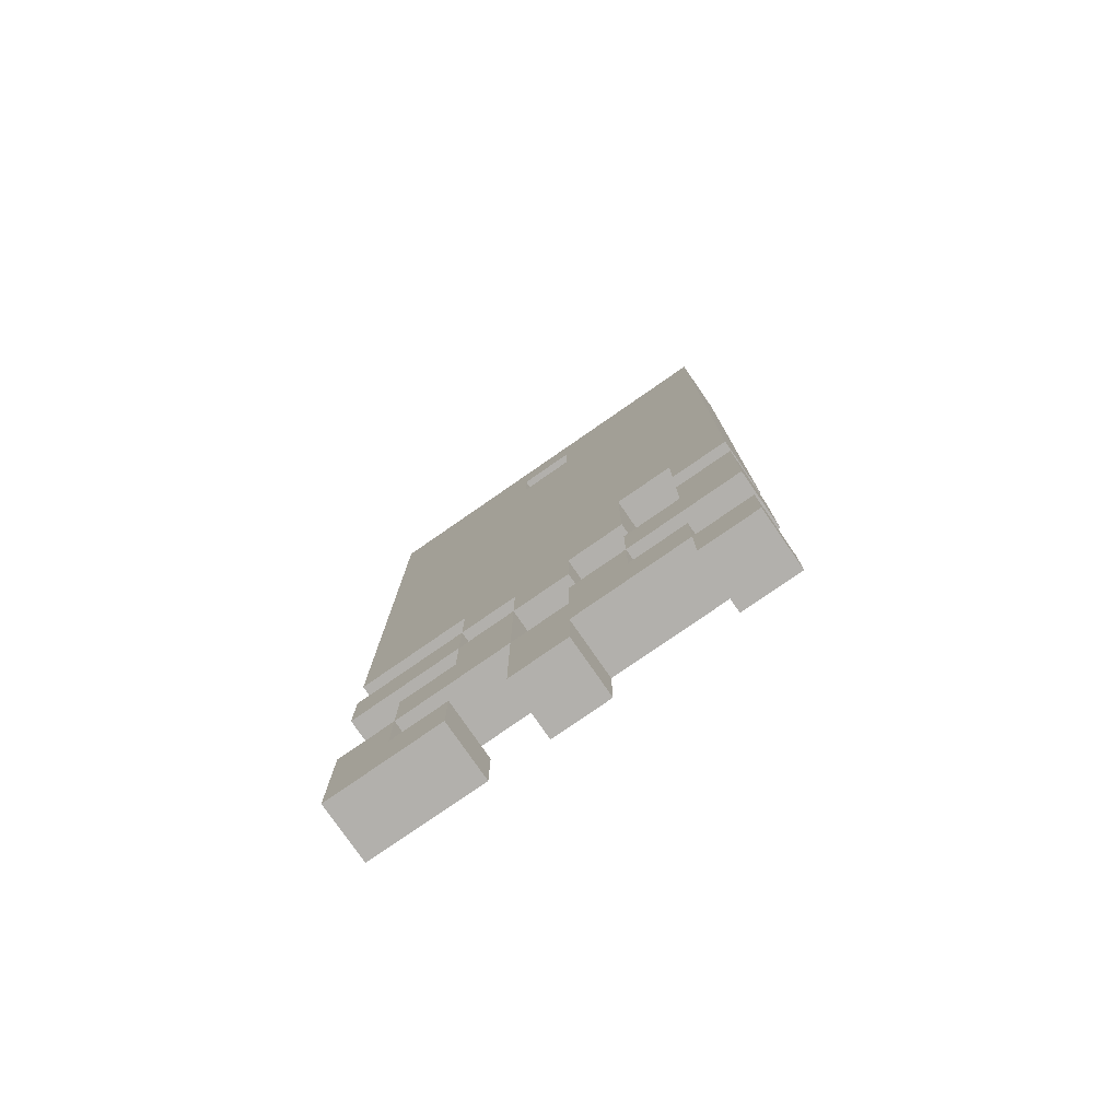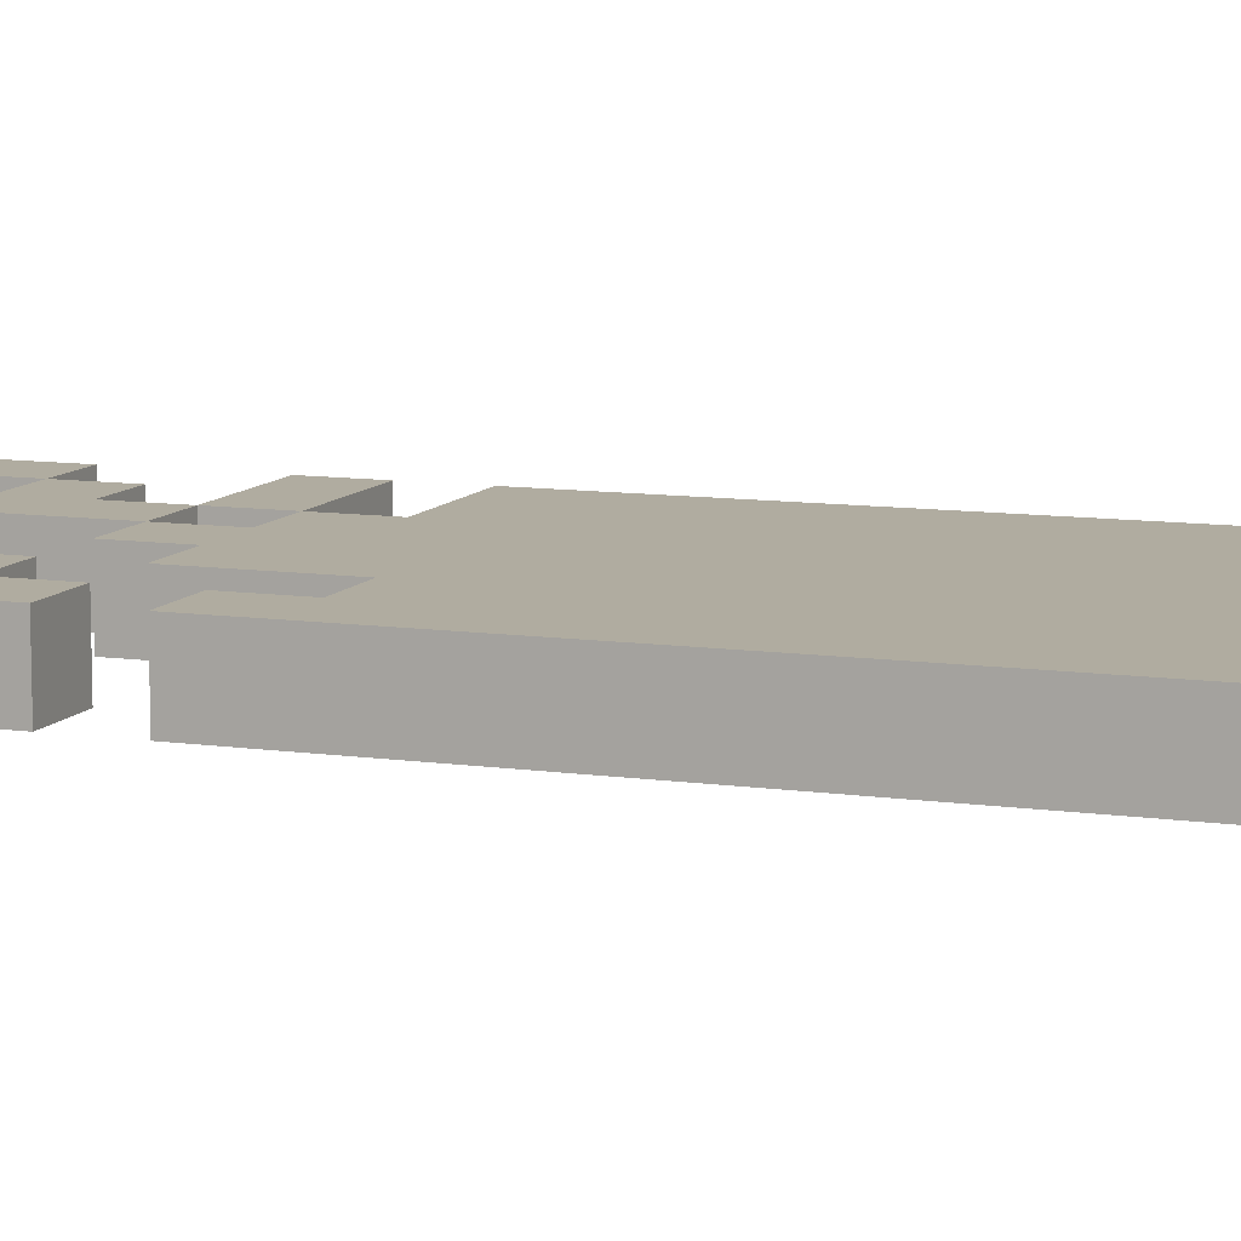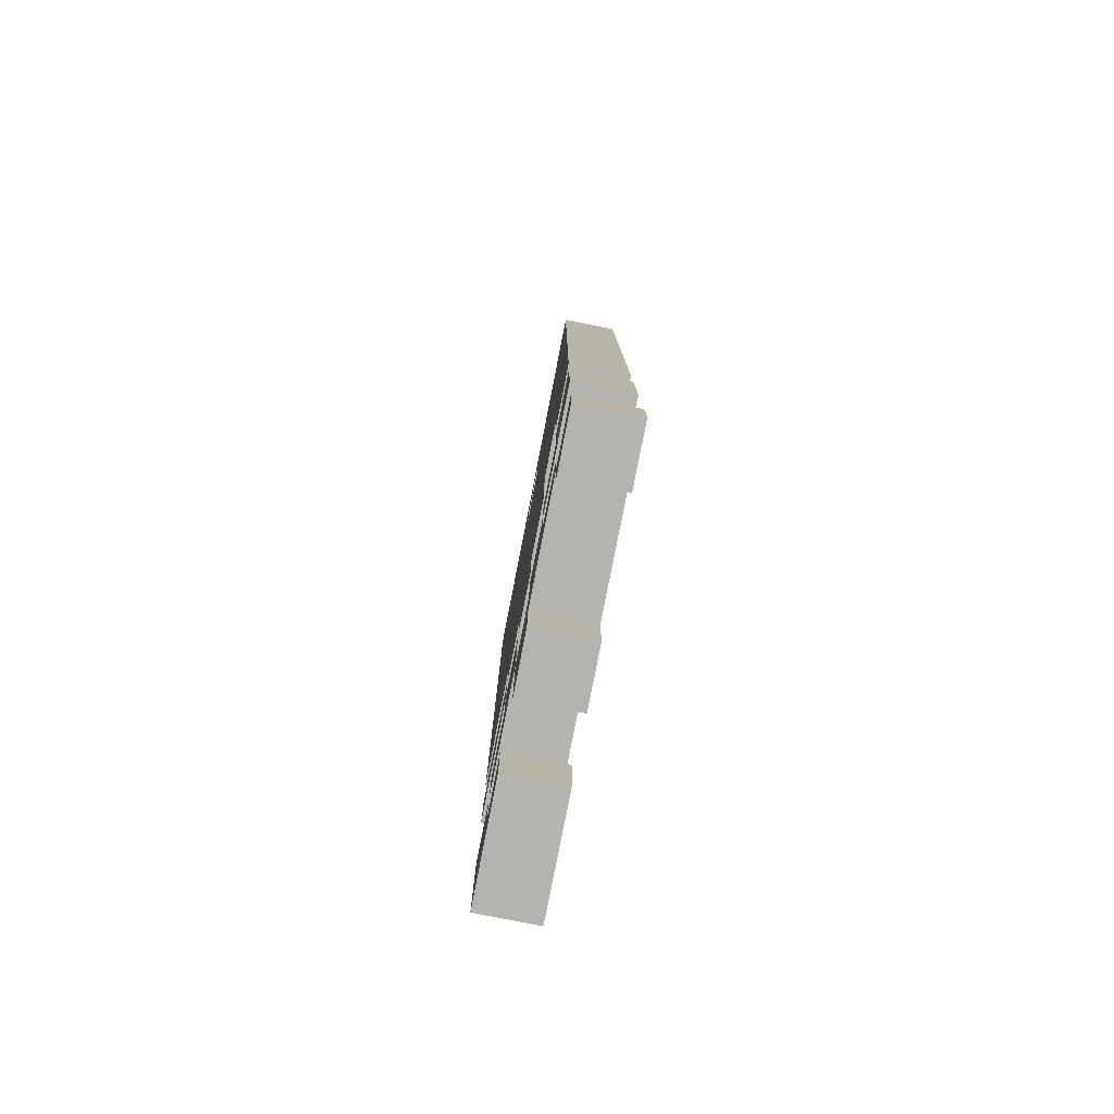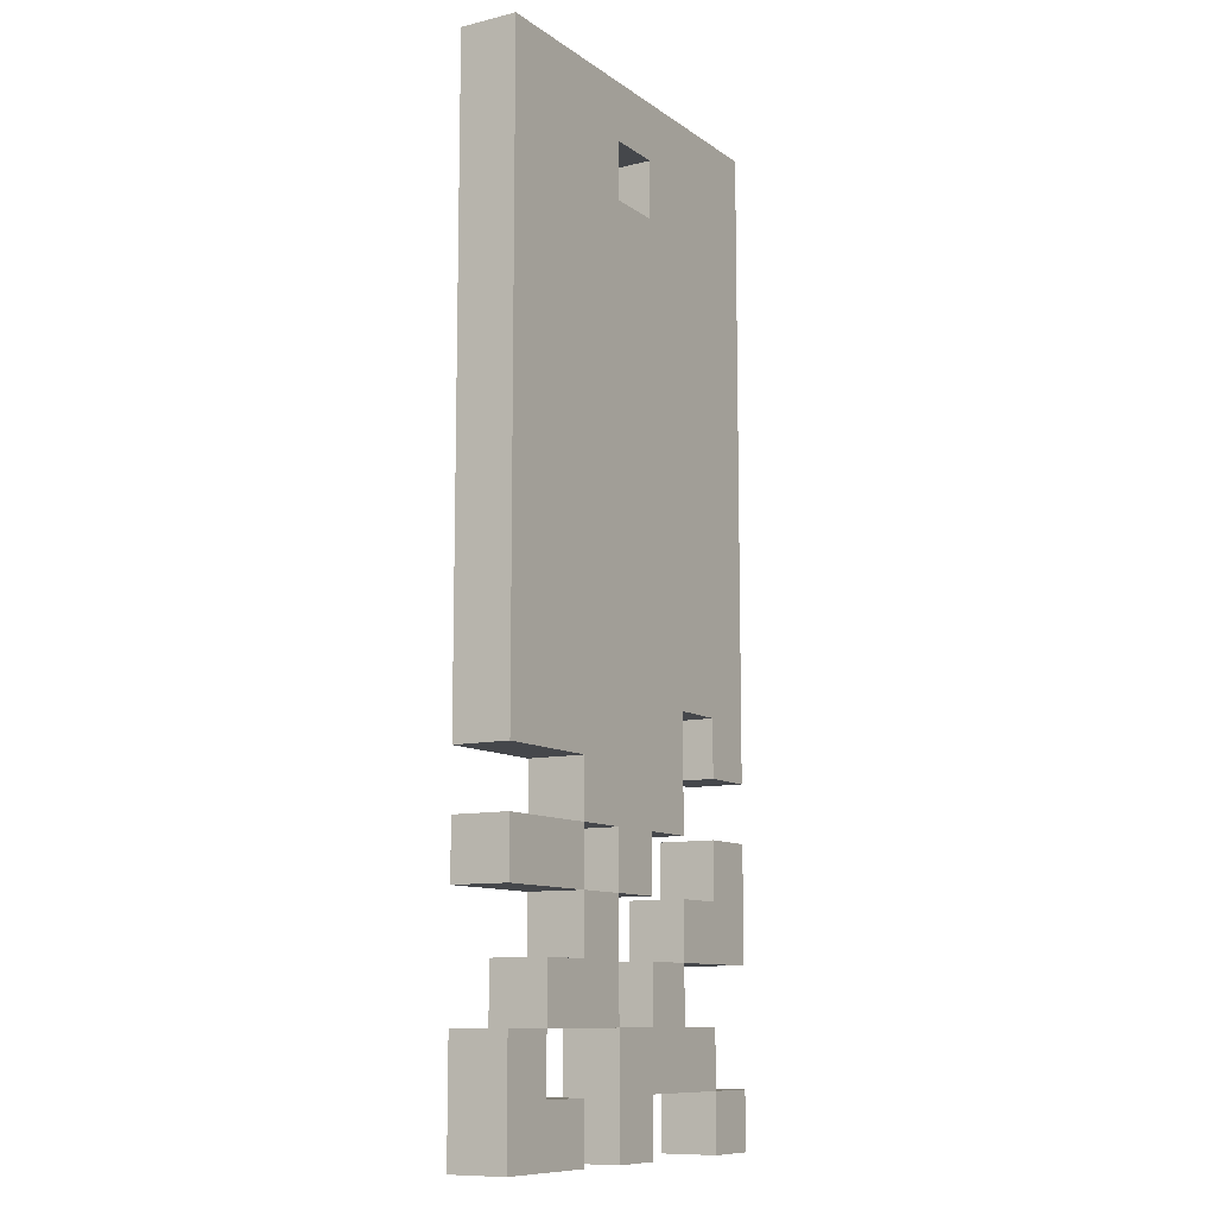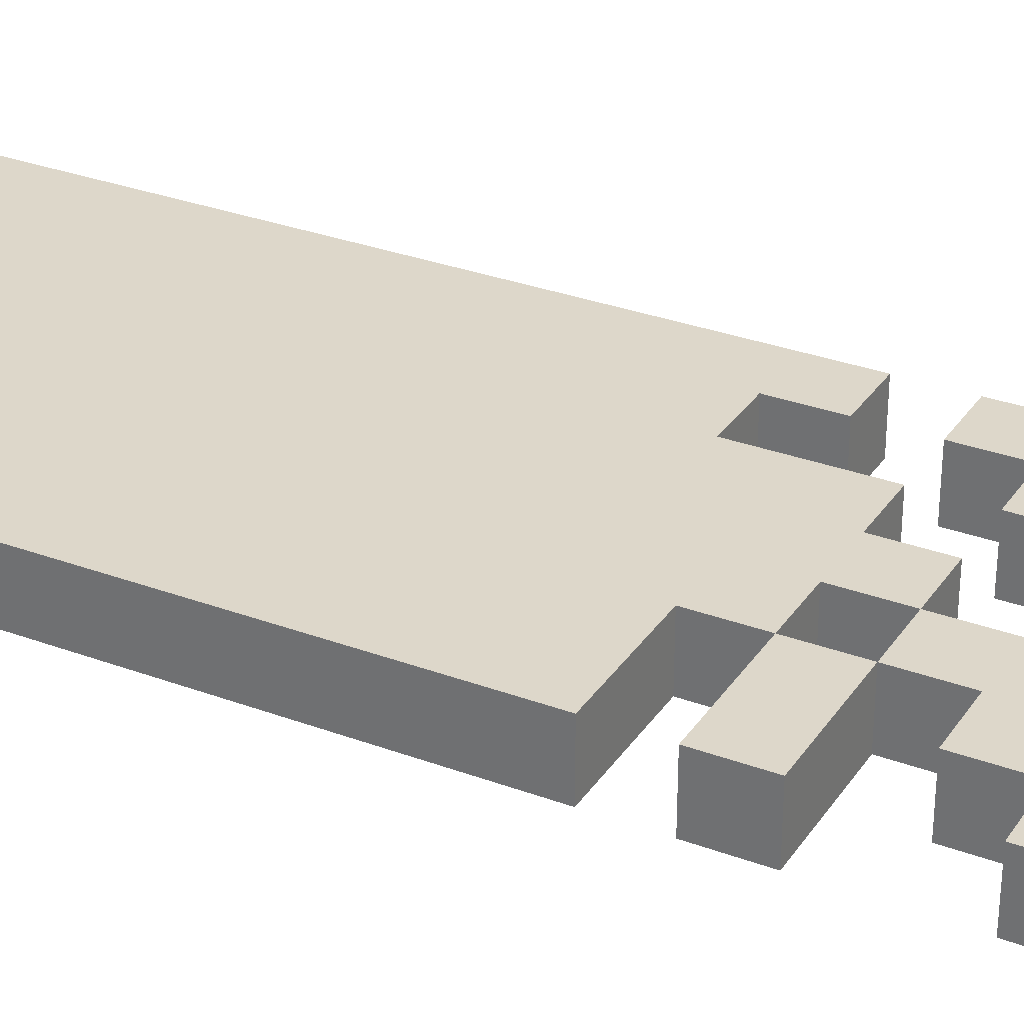
<metadata>
{"format":"obj","ext":"obj","renderer":"f3d","projection":"perspective","resolution":1024,"background":"white","views":[{"elev":-78.6,"azim":34.7,"up":"+Y"},{"elev":10.0,"azim":110.3,"up":"+Z"},{"elev":-79.9,"azim":78.9,"up":"+Y"},{"elev":-10.4,"azim":-58.8,"up":"+Y"},{"elev":30.9,"azim":-61.9,"up":"+Z"}]}
</metadata>
<code>
o
v -0.4 0.3 2.235e-08
v -0.4 0.3 -0.1
v -0.4 0.5 2.235e-08
v -0.4 0.5 -0.1
v -0.4 0.7 2.235e-08
v -0.4 0.7 -0.1
v -0.4 0.8 2.235e-08
v -0.4 0.8 -0.1
v -0.4 0.9 2.235e-08
v -0.4 0.9 -0.1
v -0.4 2 2.235e-08
v -0.4 2 -0.1
v -0.3 0.5 2.235e-08
v -0.3 0.5 -0.1
v -0.3 0.6 2.235e-08
v -0.3 0.6 -0.1
v -0.2 0.6 2.235e-08
v -0.2 0.6 -0.1
v -0.2 0.7 2.235e-08
v -0.2 0.7 -0.1
v -0.2 0.8 2.235e-08
v -0.2 0.8 -0.1
v -0.2 0.9 2.235e-08
v -0.2 0.9 -0.1
v -0.1 0.3 2.235e-08
v -0.1 0.3 -0.1
v -0.1 0.5 2.235e-08
v -0.1 0.5 -0.1
v -0.1 0.7 2.235e-08
v -0.1 0.7 -0.1
v -0.1 0.8 2.235e-08
v -0.1 0.8 -0.1
v 0 0.5 2.235e-08
v 0 0.5 -0.1
v 0 0.6 2.235e-08
v 0 0.6 -0.1
v 0 1.8 2.235e-08
v 0 1.8 -0.1
v 0 1.9 2.235e-08
v 0 1.9 -0.1
v 0.1 0.6 2.235e-08
v 0.1 0.6 -0.1
v 0.1 0.7 2.235e-08
v 0.1 0.7 -0.1
v 0.2 0.3 2.235e-08
v 0.2 0.3 -0.1
v 0.2 0.4 2.235e-08
v 0.2 0.4 -0.1
v 0.2 0.7 2.235e-08
v 0.2 0.7 -0.1
v 0.2 0.8 2.235e-08
v 0.2 0.8 -0.1
v 0.2 0.9 2.235e-08
v 0.2 0.9 -0.1
v 0.2 1 2.235e-08
v 0.2 1 -0.1
v -0.3 0.4 2.235e-08
v -0.3 0.4 -0.1
v -0.3 0.5 2.235e-08
v -0.3 0.5 -0.1
v -0.2 0.3 2.235e-08
v -0.2 0.3 -0.1
v -0.2 0.4 2.235e-08
v -0.2 0.4 -0.1
v -0.2 0.7 2.235e-08
v -0.2 0.7 -0.1
v -0.2 0.8 2.235e-08
v -0.2 0.8 -0.1
v -0.1 0.5 2.235e-08
v -0.1 0.5 -0.1
v -0.1 0.7 2.235e-08
v -0.1 0.7 -0.1
v -0.1 1.8 2.235e-08
v -0.1 1.8 -0.1
v -0.1 1.9 2.235e-08
v -0.1 1.9 -0.1
v 0 0.3 2.235e-08
v 0 0.3 -0.1
v 0 0.4 2.235e-08
v 0 0.4 -0.1
v 0 0.7 2.235e-08
v 0 0.7 -0.1
v 0 0.8 2.235e-08
v 0 0.8 -0.1
v 0.1 0.5 2.235e-08
v 0.1 0.5 -0.1
v 0.1 0.6 2.235e-08
v 0.1 0.6 -0.1
v 0.1 0.8 2.235e-08
v 0.1 0.8 -0.1
v 0.1 1 2.235e-08
v 0.1 1 -0.1
v 0.2 0.4 2.235e-08
v 0.2 0.4 -0.1
v 0.2 0.5 2.235e-08
v 0.2 0.5 -0.1
v 0.3 0.3 2.235e-08
v 0.3 0.3 -0.1
v 0.3 0.4 2.235e-08
v 0.3 0.4 -0.1
v 0.3 0.6 2.235e-08
v 0.3 0.6 -0.1
v 0.3 0.8 2.235e-08
v 0.3 0.8 -0.1
v 0.3 0.9 2.235e-08
v 0.3 0.9 -0.1
v 0.3 2 2.235e-08
v 0.3 2 -0.1
v -0.4 0.3 2.235e-08
v -0.4 0.5 2.235e-08
v -0.4 0.7 2.235e-08
v -0.4 0.8 2.235e-08
v -0.4 0.9 2.235e-08
v -0.4 2 2.235e-08
v -0.3 0.4 2.235e-08
v -0.3 0.5 2.235e-08
v -0.3 0.6 2.235e-08
v -0.3 1.2 2.235e-08
v -0.3 1.3 2.235e-08
v -0.3 1.5 2.235e-08
v -0.3 1.6 2.235e-08
v -0.2 0.3 2.235e-08
v -0.2 0.4 2.235e-08
v -0.2 0.6 2.235e-08
v -0.2 0.7 2.235e-08
v -0.2 0.8 2.235e-08
v -0.2 0.9 2.235e-08
v -0.2 1.2 2.235e-08
v -0.2 1.3 2.235e-08
v -0.2 1.5 2.235e-08
v -0.2 1.6 2.235e-08
v -0.1 0.3 2.235e-08
v -0.1 0.5 2.235e-08
v -0.1 0.7 2.235e-08
v -0.1 0.8 2.235e-08
v -0.1 1.1 2.235e-08
v -0.1 1.3 2.235e-08
v -0.1 1.5 2.235e-08
v -0.1 1.7 2.235e-08
v -0.1 1.8 2.235e-08
v -0.1 1.9 2.235e-08
v 0 0.3 2.235e-08
v 0 0.4 2.235e-08
v 0 0.5 2.235e-08
v 0 0.6 2.235e-08
v 0 0.7 2.235e-08
v 0 0.8 2.235e-08
v 0 1.1 2.235e-08
v 0 1.3 2.235e-08
v 0 1.5 2.235e-08
v 0 1.7 2.235e-08
v 0 1.8 2.235e-08
v 0 1.9 2.235e-08
v 0.1 0.5 2.235e-08
v 0.1 0.6 2.235e-08
v 0.1 0.7 2.235e-08
v 0.1 0.8 2.235e-08
v 0.1 1 2.235e-08
v 0.1 1.2 2.235e-08
v 0.1 1.3 2.235e-08
v 0.1 1.5 2.235e-08
v 0.1 1.6 2.235e-08
v 0.2 0.3 2.235e-08
v 0.2 0.4 2.235e-08
v 0.2 0.5 2.235e-08
v 0.2 0.7 2.235e-08
v 0.2 0.8 2.235e-08
v 0.2 0.9 2.235e-08
v 0.2 1 2.235e-08
v 0.2 1.2 2.235e-08
v 0.2 1.3 2.235e-08
v 0.2 1.5 2.235e-08
v 0.2 1.6 2.235e-08
v 0.3 0.3 2.235e-08
v 0.3 0.4 2.235e-08
v 0.3 0.6 2.235e-08
v 0.3 0.8 2.235e-08
v 0.3 0.9 2.235e-08
v 0.3 2 2.235e-08
v -0.4 0.3 -0.1
v -0.4 0.5 -0.1
v -0.4 0.7 -0.1
v -0.4 0.8 -0.1
v -0.4 0.9 -0.1
v -0.4 2 -0.1
v -0.3 0.4 -0.1
v -0.3 0.5 -0.1
v -0.3 0.6 -0.1
v -0.3 1.2 -0.1
v -0.3 1.3 -0.1
v -0.3 1.5 -0.1
v -0.3 1.6 -0.1
v -0.2 0.3 -0.1
v -0.2 0.4 -0.1
v -0.2 0.6 -0.1
v -0.2 0.7 -0.1
v -0.2 0.8 -0.1
v -0.2 0.9 -0.1
v -0.2 1.2 -0.1
v -0.2 1.3 -0.1
v -0.2 1.5 -0.1
v -0.2 1.6 -0.1
v -0.1 0.3 -0.1
v -0.1 0.5 -0.1
v -0.1 0.7 -0.1
v -0.1 0.8 -0.1
v -0.1 1.1 -0.1
v -0.1 1.3 -0.1
v -0.1 1.5 -0.1
v -0.1 1.7 -0.1
v -0.1 1.8 -0.1
v -0.1 1.9 -0.1
v 0 0.3 -0.1
v 0 0.4 -0.1
v 0 0.5 -0.1
v 0 0.6 -0.1
v 0 0.7 -0.1
v 0 0.8 -0.1
v 0 1.1 -0.1
v 0 1.3 -0.1
v 0 1.5 -0.1
v 0 1.7 -0.1
v 0 1.8 -0.1
v 0 1.9 -0.1
v 0.1 0.5 -0.1
v 0.1 0.6 -0.1
v 0.1 0.7 -0.1
v 0.1 0.8 -0.1
v 0.1 1 -0.1
v 0.1 1.2 -0.1
v 0.1 1.3 -0.1
v 0.1 1.5 -0.1
v 0.1 1.6 -0.1
v 0.2 0.3 -0.1
v 0.2 0.4 -0.1
v 0.2 0.5 -0.1
v 0.2 0.7 -0.1
v 0.2 0.8 -0.1
v 0.2 0.9 -0.1
v 0.2 1 -0.1
v 0.2 1.2 -0.1
v 0.2 1.3 -0.1
v 0.2 1.5 -0.1
v 0.2 1.6 -0.1
v 0.3 0.3 -0.1
v 0.3 0.4 -0.1
v 0.3 0.6 -0.1
v 0.3 0.8 -0.1
v 0.3 0.9 -0.1
v 0.3 2 -0.1
v -0.4 0.3 2.235e-08
v -0.2 0.3 2.235e-08
v -0.1 0.3 2.235e-08
v 0 0.3 2.235e-08
v 0.2 0.3 2.235e-08
v 0.3 0.3 2.235e-08
v -0.4 0.3 -0.1
v -0.2 0.3 -0.1
v -0.1 0.3 -0.1
v 0 0.3 -0.1
v 0.2 0.3 -0.1
v 0.3 0.3 -0.1
v 0 0.4 2.235e-08
v 0.2 0.4 2.235e-08
v 0 0.4 -0.1
v 0.2 0.4 -0.1
v -0.3 0.5 2.235e-08
v -0.1 0.5 2.235e-08
v -0.3 0.5 -0.1
v -0.1 0.5 -0.1
v 0.1 0.6 2.235e-08
v 0.3 0.6 2.235e-08
v 0.1 0.6 -0.1
v 0.3 0.6 -0.1
v -0.4 0.7 2.235e-08
v -0.2 0.7 2.235e-08
v -0.1 0.7 2.235e-08
v 0 0.7 2.235e-08
v -0.4 0.7 -0.1
v -0.2 0.7 -0.1
v -0.1 0.7 -0.1
v 0 0.7 -0.1
v -0.2 0.8 2.235e-08
v -0.1 0.8 2.235e-08
v 0 0.8 2.235e-08
v 0.1 0.8 2.235e-08
v -0.2 0.8 -0.1
v -0.1 0.8 -0.1
v 0 0.8 -0.1
v 0.1 0.8 -0.1
v -0.4 0.9 2.235e-08
v -0.2 0.9 2.235e-08
v 0.2 0.9 2.235e-08
v 0.3 0.9 2.235e-08
v -0.4 0.9 -0.1
v -0.2 0.9 -0.1
v 0.2 0.9 -0.1
v 0.3 0.9 -0.1
v 0.1 1 2.235e-08
v 0.2 1 2.235e-08
v 0.1 1 -0.1
v 0.2 1 -0.1
v -0.1 1.9 2.235e-08
v 0 1.9 2.235e-08
v -0.1 1.9 -0.1
v 0 1.9 -0.1
v -0.3 0.4 2.235e-08
v -0.2 0.4 2.235e-08
v 0.2 0.4 2.235e-08
v 0.3 0.4 2.235e-08
v -0.3 0.4 -0.1
v -0.2 0.4 -0.1
v 0.2 0.4 -0.1
v 0.3 0.4 -0.1
v -0.4 0.5 2.235e-08
v -0.3 0.5 2.235e-08
v -0.1 0.5 2.235e-08
v 0 0.5 2.235e-08
v 0.1 0.5 2.235e-08
v 0.2 0.5 2.235e-08
v -0.4 0.5 -0.1
v -0.3 0.5 -0.1
v -0.1 0.5 -0.1
v 0 0.5 -0.1
v 0.1 0.5 -0.1
v 0.2 0.5 -0.1
v -0.3 0.6 2.235e-08
v -0.2 0.6 2.235e-08
v 0 0.6 2.235e-08
v 0.1 0.6 2.235e-08
v -0.3 0.6 -0.1
v -0.2 0.6 -0.1
v 0 0.6 -0.1
v 0.1 0.6 -0.1
v -0.2 0.7 2.235e-08
v -0.1 0.7 2.235e-08
v 0.1 0.7 2.235e-08
v 0.2 0.7 2.235e-08
v -0.2 0.7 -0.1
v -0.1 0.7 -0.1
v 0.1 0.7 -0.1
v 0.2 0.7 -0.1
v -0.4 0.8 2.235e-08
v -0.2 0.8 2.235e-08
v 0.2 0.8 2.235e-08
v 0.3 0.8 2.235e-08
v -0.4 0.8 -0.1
v -0.2 0.8 -0.1
v 0.2 0.8 -0.1
v 0.3 0.8 -0.1
v -0.1 1.8 2.235e-08
v 0 1.8 2.235e-08
v -0.1 1.8 -0.1
v 0 1.8 -0.1
v -0.4 2 2.235e-08
v 0.3 2 2.235e-08
v -0.4 2 -0.1
v 0.3 2 -0.1
f 3 2 1
f 4 2 3
f 7 6 5
f 8 6 7
f 11 10 9
f 12 10 11
f 15 14 13
f 16 14 15
f 19 18 17
f 20 18 19
f 23 22 21
f 24 22 23
f 27 26 25
f 28 26 27
f 31 30 29
f 32 30 31
f 35 34 33
f 36 34 35
f 39 38 37
f 40 38 39
f 43 42 41
f 44 42 43
f 47 46 45
f 48 46 47
f 51 50 49
f 52 50 51
f 55 54 53
f 56 54 55
f 57 58 59
f 59 58 60
f 61 62 63
f 63 62 64
f 65 66 67
f 67 66 68
f 69 70 71
f 71 70 72
f 73 74 75
f 75 74 76
f 77 78 79
f 79 78 80
f 81 82 83
f 83 82 84
f 85 86 87
f 87 86 88
f 89 90 91
f 91 90 92
f 93 94 95
f 95 94 96
f 97 98 99
f 99 98 100
f 101 102 103
f 103 102 104
f 105 106 107
f 107 106 108
f 115 110 109
f 116 110 115
f 118 114 113
f 119 114 118
f 120 114 119
f 121 114 120
f 122 115 109
f 123 115 122
f 124 117 116
f 125 112 111
f 126 112 125
f 127 118 113
f 128 119 118
f 128 118 127
f 129 120 119
f 129 119 128
f 130 121 120
f 130 120 129
f 131 114 121
f 131 121 130
f 133 124 116
f 133 125 124
f 134 125 133
f 135 129 128
f 135 127 126
f 135 128 127
f 136 129 135
f 137 130 129
f 137 129 136
f 138 131 130
f 138 130 137
f 139 114 131
f 139 131 138
f 140 114 139
f 141 114 140
f 142 133 132
f 143 133 142
f 144 133 143
f 146 136 135
f 146 135 134
f 147 136 146
f 148 138 137
f 148 136 147
f 148 137 136
f 148 139 138
f 149 139 148
f 150 139 149
f 151 140 139
f 151 139 150
f 152 140 151
f 153 114 141
f 154 145 144
f 154 144 143
f 155 145 154
f 157 148 147
f 157 149 148
f 158 149 157
f 159 149 158
f 160 150 149
f 160 149 159
f 161 153 152
f 161 150 160
f 161 152 151
f 161 151 150
f 162 153 161
f 164 154 143
f 165 154 164
f 166 156 155
f 169 159 158
f 170 160 159
f 170 159 169
f 171 161 160
f 171 160 170
f 172 162 161
f 172 161 171
f 173 153 162
f 173 162 172
f 174 164 163
f 175 164 174
f 176 167 166
f 176 166 155
f 177 167 176
f 178 169 168
f 178 172 171
f 178 171 170
f 178 170 169
f 178 173 172
f 179 114 153
f 179 173 178
f 179 153 173
f 180 181 186
f 186 181 187
f 184 185 189
f 189 185 190
f 190 185 191
f 191 185 192
f 180 186 193
f 193 186 194
f 187 188 195
f 182 183 196
f 196 183 197
f 184 189 198
f 189 190 199
f 198 189 199
f 190 191 200
f 199 190 200
f 191 192 201
f 200 191 201
f 192 185 202
f 201 192 202
f 187 195 204
f 195 196 204
f 204 196 205
f 199 200 206
f 197 198 206
f 198 199 206
f 206 200 207
f 200 201 208
f 207 200 208
f 201 202 209
f 208 201 209
f 202 185 210
f 209 202 210
f 210 185 211
f 211 185 212
f 203 204 213
f 213 204 214
f 214 204 215
f 206 207 217
f 205 206 217
f 217 207 218
f 208 209 219
f 218 207 219
f 207 208 219
f 209 210 219
f 219 210 220
f 220 210 221
f 210 211 222
f 221 210 222
f 222 211 223
f 212 185 224
f 215 216 225
f 214 215 225
f 225 216 226
f 218 219 228
f 219 220 228
f 228 220 229
f 229 220 230
f 220 221 231
f 230 220 231
f 223 224 232
f 231 221 232
f 222 223 232
f 221 222 232
f 232 224 233
f 214 225 235
f 235 225 236
f 226 227 237
f 229 230 240
f 230 231 241
f 240 230 241
f 231 232 242
f 241 231 242
f 232 233 243
f 242 232 243
f 233 224 244
f 243 233 244
f 234 235 245
f 245 235 246
f 237 238 247
f 226 237 247
f 247 238 248
f 239 240 249
f 242 243 249
f 241 242 249
f 240 241 249
f 243 244 249
f 224 185 250
f 249 244 250
f 244 224 250
f 257 252 251
f 258 252 257
f 259 254 253
f 260 254 259
f 261 256 255
f 262 256 261
f 265 264 263
f 266 264 265
f 269 268 267
f 270 268 269
f 273 272 271
f 274 272 273
f 279 276 275
f 280 276 279
f 281 278 277
f 282 278 281
f 287 284 283
f 288 284 287
f 289 286 285
f 290 286 289
f 295 292 291
f 296 292 295
f 297 294 293
f 298 294 297
f 301 300 299
f 302 300 301
f 305 304 303
f 306 304 305
f 307 308 311
f 311 308 312
f 309 310 313
f 313 310 314
f 315 316 321
f 321 316 322
f 317 318 323
f 323 318 324
f 319 320 325
f 325 320 326
f 327 328 331
f 331 328 332
f 329 330 333
f 333 330 334
f 335 336 339
f 339 336 340
f 337 338 341
f 341 338 342
f 343 344 347
f 347 344 348
f 345 346 349
f 349 346 350
f 351 352 353
f 353 352 354
f 355 356 357
f 357 356 358

</code>
